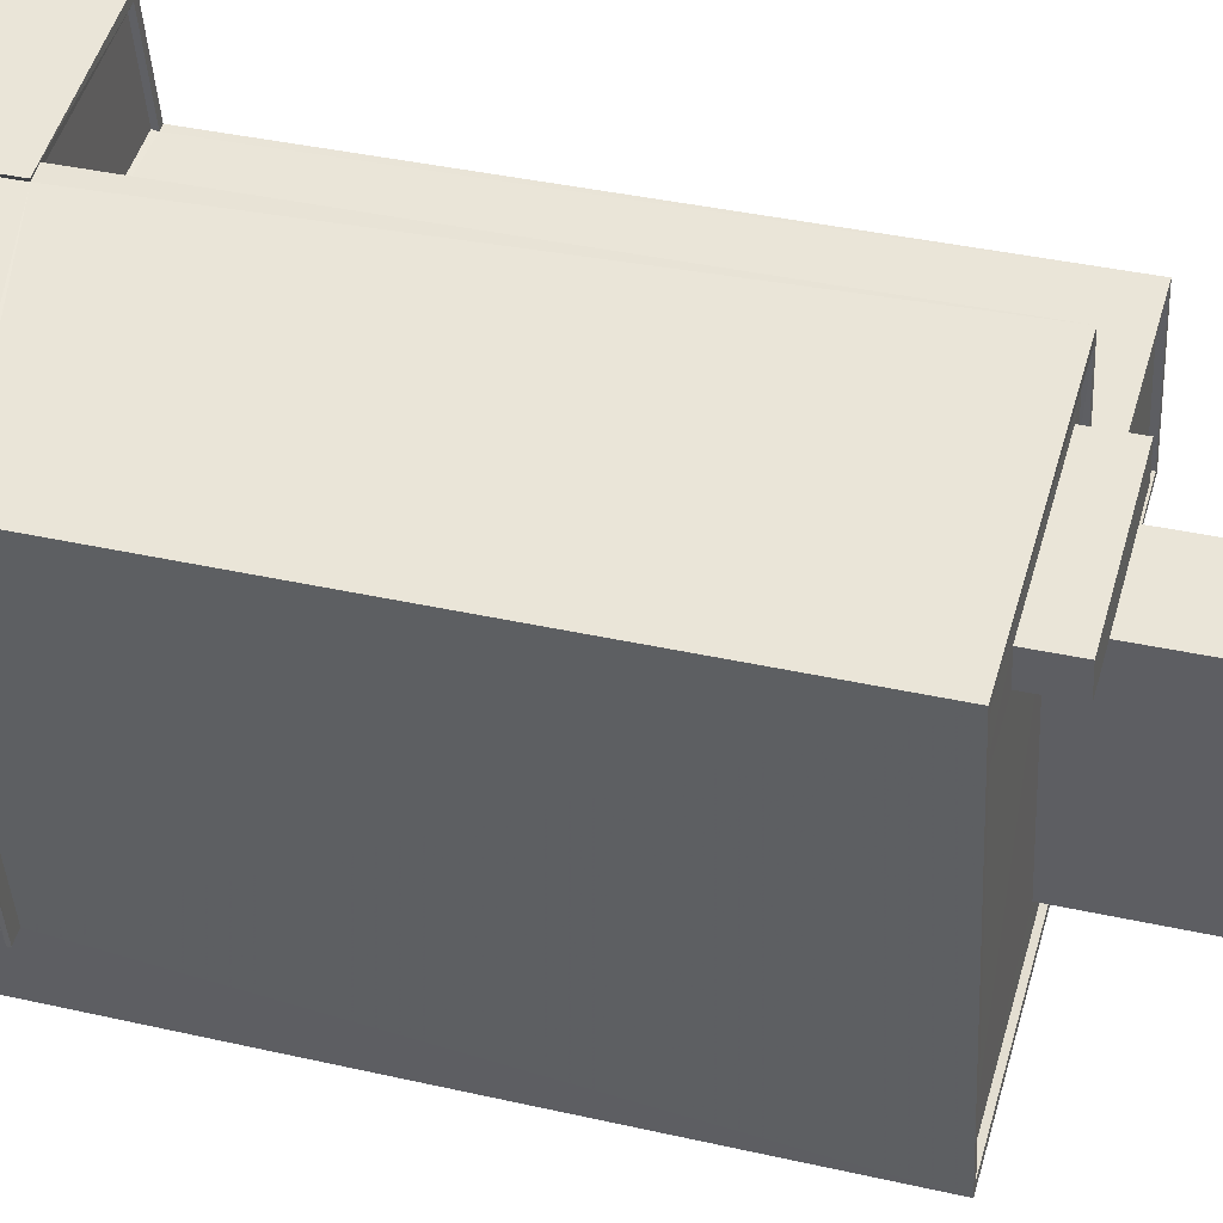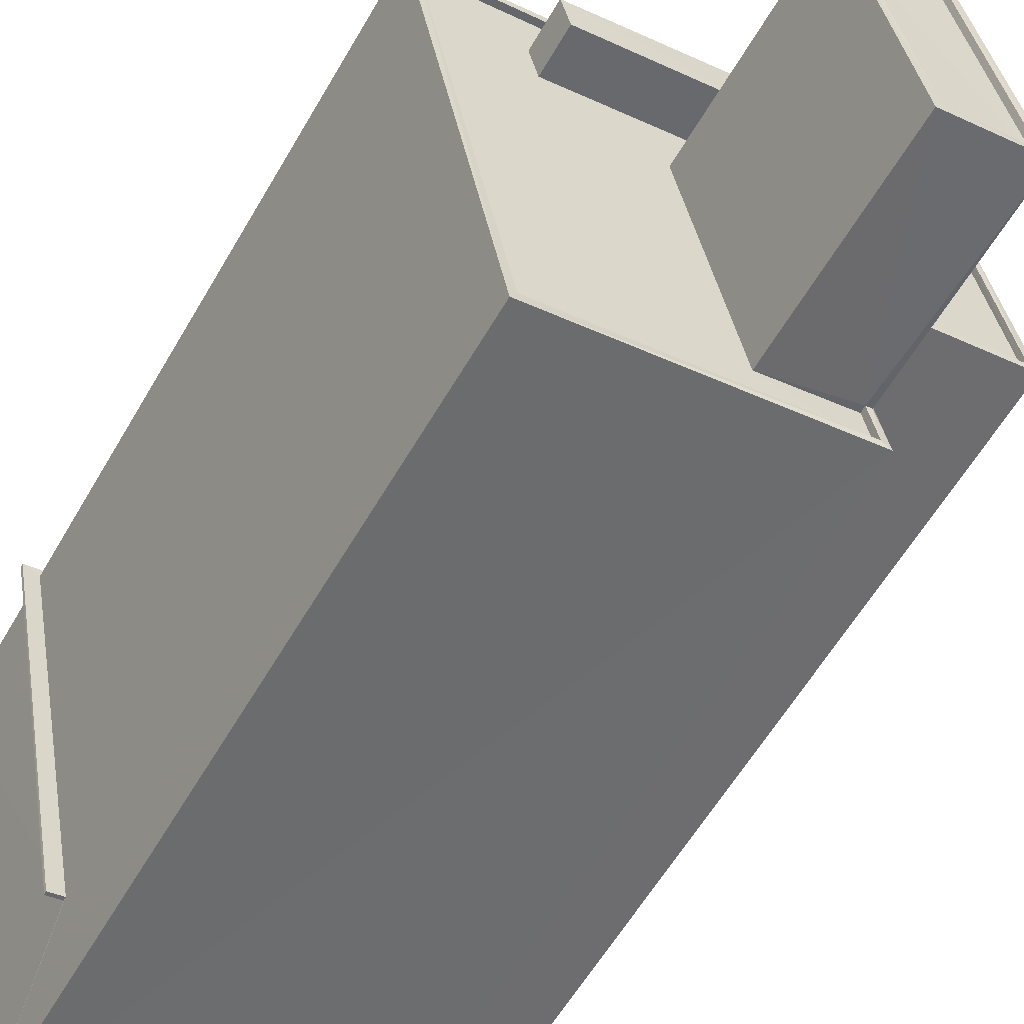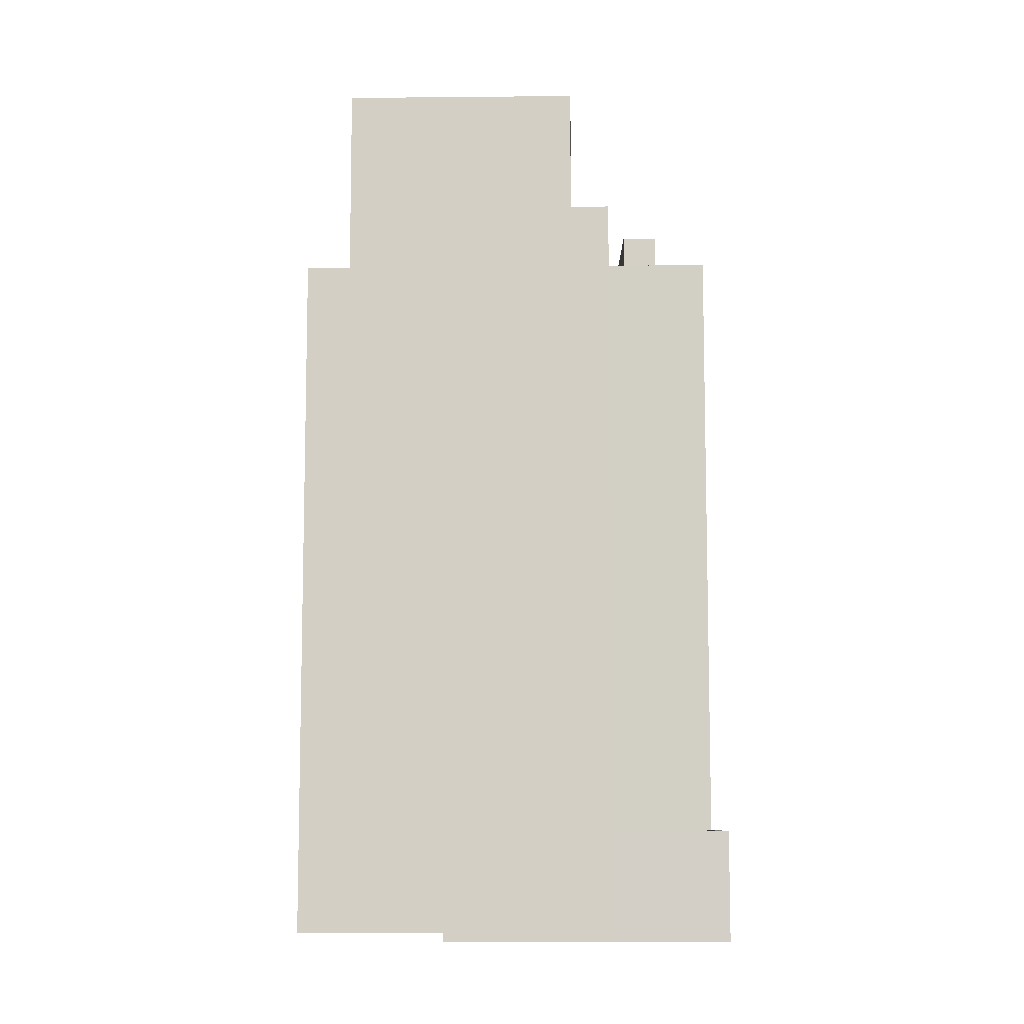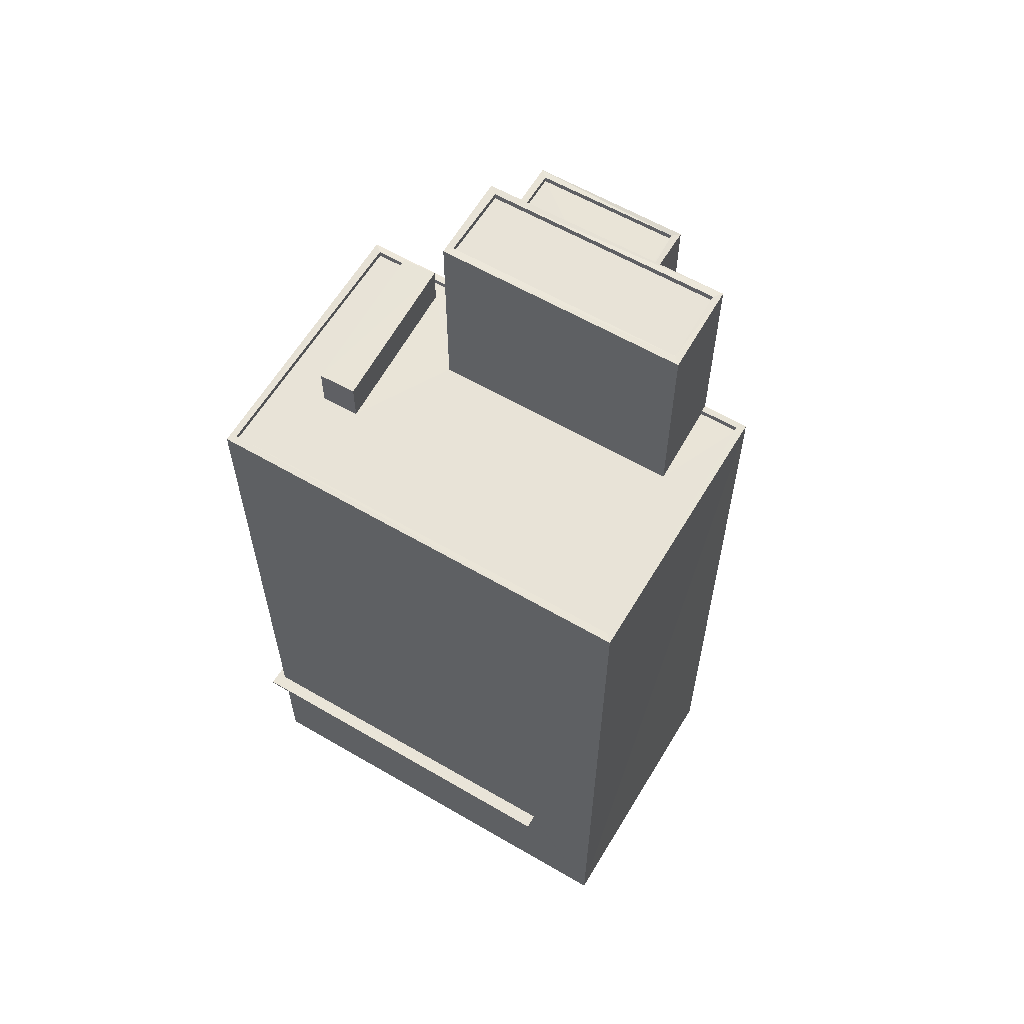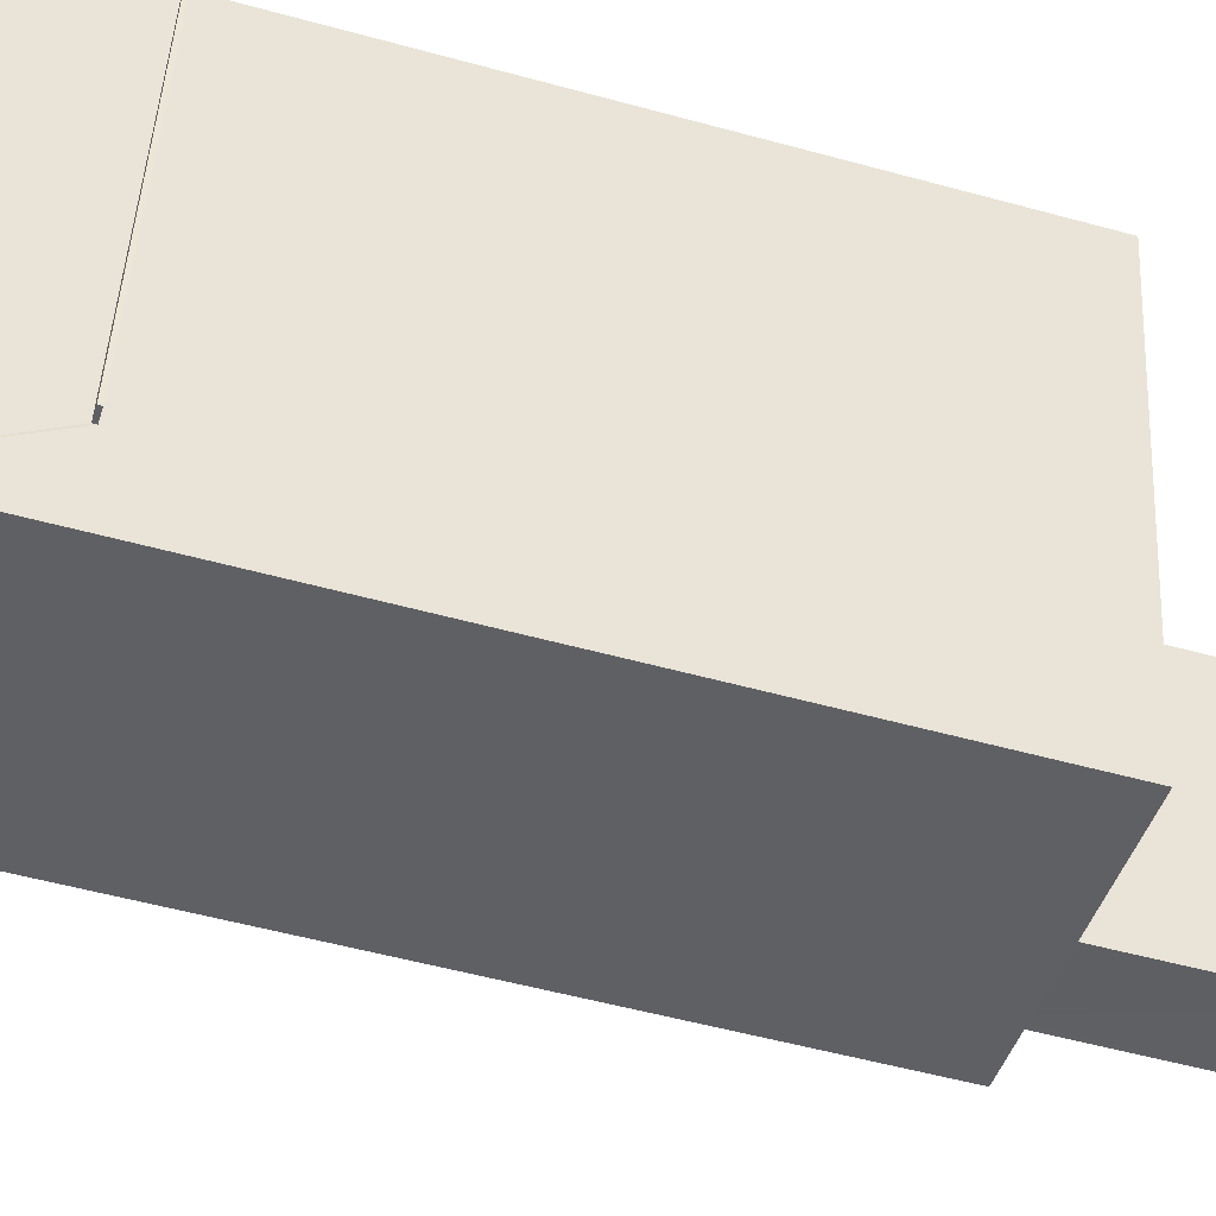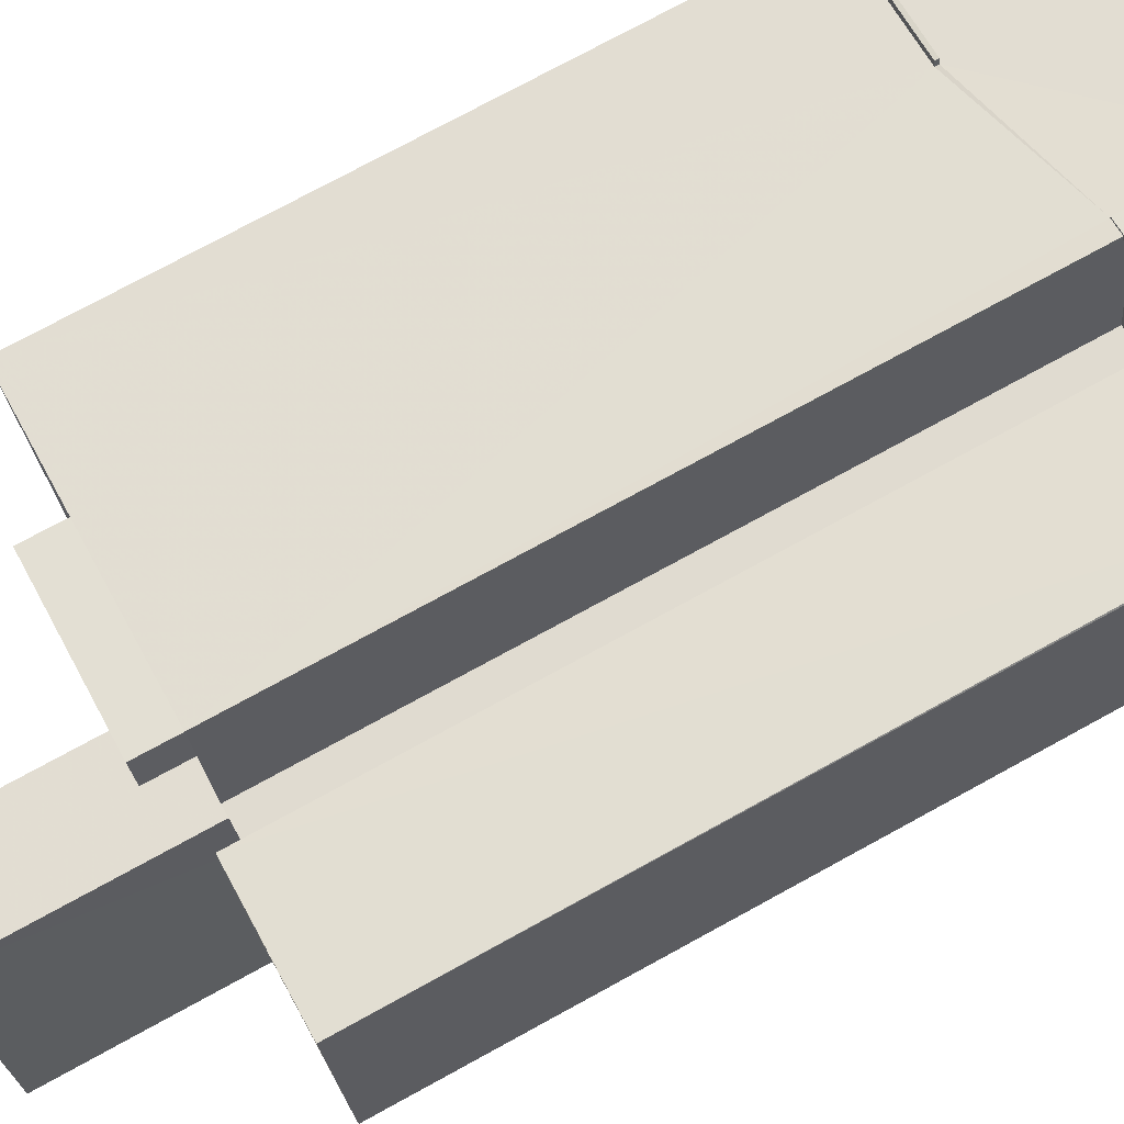
<metadata>
{"format":"obj","ext":"obj","renderer":"f3d","projection":"perspective","resolution":1024,"background":"white","views":[{"elev":37.5,"azim":-73.8,"up":"+Y"},{"elev":-58.8,"azim":-29.8,"up":"+Y"},{"elev":-8.9,"azim":102.6,"up":"+Z"},{"elev":61.4,"azim":-48.3,"up":"+Z"},{"elev":-53.9,"azim":-106.3,"up":"+Y"},{"elev":75.0,"azim":61.3,"up":"+Y"}]}
</metadata>
<code>
v 1.238e+05 7.859e+05 16.19
v 1.238e+05 7.859e+05 16.2
v 1.238e+05 7.859e+05 16.2
v 1.238e+05 7.859e+05 16.19
v 1.238e+05 7.859e+05 16.2
v 1.238e+05 7.859e+05 16.2
v 1.238e+05 7.859e+05 16.2
v 1.238e+05 7.859e+05 16.2
v 1.238e+05 7.859e+05 16.2
v 1.238e+05 7.859e+05 16.2
v 1.238e+05 7.859e+05 16.2
v 1.238e+05 7.859e+05 16.2
v 1.238e+05 7.859e+05 22.22
v 1.238e+05 7.859e+05 22.22
v 1.238e+05 7.859e+05 22.22
v 1.238e+05 7.859e+05 22.22
v 1.238e+05 7.859e+05 22.22
v 1.238e+05 7.859e+05 22.22
v 1.238e+05 7.859e+05 20.63
v 1.238e+05 7.859e+05 20.63
v 1.238e+05 7.859e+05 20.63
v 1.238e+05 7.859e+05 20.63
v 1.238e+05 7.859e+05 20.63
v 1.238e+05 7.859e+05 20.63
v 1.238e+05 7.859e+05 20.88
v 1.238e+05 7.859e+05 20.88
v 1.238e+05 7.859e+05 20.88
v 1.238e+05 7.859e+05 20.88
v 1.238e+05 7.859e+05 20.88
v 1.238e+05 7.859e+05 20.88
v 1.238e+05 7.859e+05 20.88
v 1.238e+05 7.859e+05 20.88
v 1.238e+05 7.859e+05 48.69
v 1.238e+05 7.859e+05 48.69
v 1.238e+05 7.859e+05 48.69
v 1.238e+05 7.859e+05 48.69
v 1.238e+05 7.859e+05 48.69
v 1.238e+05 7.859e+05 48.69
v 1.238e+05 7.859e+05 48.69
v 1.238e+05 7.859e+05 48.69
v 1.238e+05 7.859e+05 48.44
v 1.238e+05 7.859e+05 48.44
v 1.238e+05 7.859e+05 48.44
v 1.238e+05 7.859e+05 48.44
v 1.238e+05 7.859e+05 47.72
v 1.238e+05 7.859e+05 47.72
v 1.238e+05 7.859e+05 47.72
v 1.238e+05 7.859e+05 47.72
v 1.238e+05 7.859e+05 47.71
v 1.238e+05 7.859e+05 47.72
v 1.238e+05 7.859e+05 47.71
v 1.238e+05 7.859e+05 47.72
v 1.238e+05 7.859e+05 47.72
v 1.238e+05 7.859e+05 47.72
v 1.238e+05 7.859e+05 47.72
v 1.238e+05 7.859e+05 47.72
v 1.238e+05 7.859e+05 47.72
v 1.238e+05 7.859e+05 47.72
v 1.238e+05 7.859e+05 47.72
v 1.238e+05 7.859e+05 47.72
v 1.238e+05 7.859e+05 47.72
v 1.238e+05 7.859e+05 47.72
v 1.238e+05 7.859e+05 47.97
v 1.238e+05 7.859e+05 47.97
v 1.238e+05 7.859e+05 47.97
v 1.238e+05 7.859e+05 47.97
v 1.238e+05 7.859e+05 47.97
v 1.238e+05 7.859e+05 47.97
v 1.238e+05 7.859e+05 47.97
v 1.238e+05 7.859e+05 47.97
v 1.238e+05 7.859e+05 47.97
v 1.238e+05 7.859e+05 47.97
v 1.238e+05 7.859e+05 47.96
v 1.238e+05 7.859e+05 47.97
v 1.238e+05 7.859e+05 47.96
v 1.238e+05 7.859e+05 47.96
v 1.238e+05 7.859e+05 47.97
v 1.238e+05 7.859e+05 47.97
v 1.238e+05 7.859e+05 47.96
v 1.238e+05 7.859e+05 47.97
v 1.238e+05 7.859e+05 56.41
v 1.238e+05 7.859e+05 56.41
v 1.238e+05 7.859e+05 56.41
v 1.238e+05 7.859e+05 56.41
v 1.238e+05 7.859e+05 56.66
v 1.238e+05 7.859e+05 56.66
v 1.238e+05 7.859e+05 56.66
v 1.238e+05 7.859e+05 56.66
v 1.238e+05 7.859e+05 56.66
v 1.238e+05 7.859e+05 56.66
v 1.238e+05 7.859e+05 56.66
v 1.238e+05 7.859e+05 56.66
v 1.238e+05 7.859e+05 49.62
v 1.238e+05 7.859e+05 49.62
v 1.238e+05 7.859e+05 49.62
v 1.238e+05 7.859e+05 49.62
v 1.238e+05 7.859e+05 22.37
v 1.238e+05 7.859e+05 22.37
v 1.238e+05 7.859e+05 22.37
v 1.238e+05 7.859e+05 22.37
v 1.238e+05 7.859e+05 22.37
v 1.238e+05 7.859e+05 22.37
f 1 2 3
f 4 1 3
f 5 6 7
f 8 9 10
f 8 11 12
f 2 5 3
f 11 5 7
f 3 5 10
f 8 10 11
f 10 5 11
f 13 14 15
f 16 15 17
f 17 15 18
f 15 14 18
f 19 20 21
f 21 20 22
f 19 23 20
f 22 20 24
f 25 26 27
f 25 27 28
f 28 29 30
f 30 29 31
f 27 32 29
f 27 29 28
f 33 34 35
f 36 37 38
f 36 35 34
f 33 35 39
f 40 36 38
f 35 36 40
f 41 42 43
f 41 44 42
f 33 38 37
f 33 39 38
f 45 46 47
f 48 49 50
f 48 51 49
f 46 52 47
f 53 54 51
f 55 56 57
f 46 45 57
f 58 51 48
f 56 53 58
f 57 58 46
f 53 51 58
f 56 58 57
f 59 54 53
f 54 59 60
f 60 59 61
f 55 62 56
f 61 62 55
f 59 62 61
f 63 64 65
f 66 67 68
f 69 65 70
f 71 69 70
f 66 68 72
f 73 66 74
f 73 75 76
f 76 77 71
f 78 63 65
f 69 78 65
f 77 69 71
f 76 79 77
f 76 75 79
f 75 74 80
f 72 74 66
f 73 74 75
f 81 82 83
f 81 84 82
f 85 86 87
f 85 88 86
f 85 87 89
f 90 91 86
f 87 92 89
f 88 90 86
f 92 91 90
f 89 92 90
f 93 94 95
f 96 93 95
f 97 98 99
f 99 98 100
f 97 101 98
f 100 98 102
f 24 29 22
f 24 31 29
f 21 22 29
f 32 21 29
f 26 25 6
f 5 26 6
f 6 28 7
f 6 25 28
f 11 7 28
f 30 11 28
f 10 9 67
f 23 64 20
f 20 64 37
f 9 33 67
f 33 37 68
f 67 33 68
f 63 47 68
f 47 63 45
f 63 37 64
f 68 37 63
f 36 34 8
f 12 36 8
f 34 33 9
f 8 34 9
f 24 20 31
f 11 30 12
f 20 37 31
f 12 30 36
f 31 37 36
f 30 31 36
f 40 38 44
f 41 40 44
f 40 41 43
f 35 40 43
f 35 43 42
f 39 35 42
f 38 39 42
f 44 38 42
f 67 66 3
f 10 67 3
f 66 73 4
f 3 66 4
f 73 1 4
f 73 76 1
f 101 76 71
f 76 101 1
f 1 13 2
f 2 13 15
f 71 98 101
f 101 13 1
f 71 70 102
f 71 102 98
f 70 27 26
f 15 16 2
f 2 16 5
f 16 26 5
f 16 102 26
f 102 70 26
f 19 32 65
f 65 32 70
f 19 21 32
f 70 32 27
f 19 65 64
f 23 19 64
f 69 60 61
f 69 77 60
f 57 78 55
f 55 69 61
f 55 78 69
f 63 78 57
f 45 63 57
f 68 52 72
f 68 47 52
f 80 49 75
f 80 50 49
f 79 49 51
f 79 75 49
f 60 77 54
f 54 79 51
f 54 77 79
f 85 81 83
f 85 89 81
f 85 83 82
f 88 85 82
f 88 82 84
f 90 88 84
f 89 84 81
f 89 90 84
f 52 46 72
f 46 87 72
f 72 86 74
f 72 87 86
f 48 80 91
f 91 80 86
f 48 50 80
f 86 80 74
f 48 91 92
f 58 48 92
f 87 58 92
f 87 46 58
f 53 95 59
f 53 96 95
f 59 94 62
f 59 95 94
f 94 93 56
f 62 94 56
f 93 96 53
f 56 93 53
f 16 17 100
f 102 16 100
f 13 97 14
f 13 101 97
f 14 97 99
f 18 14 99
f 18 100 17
f 18 99 100

</code>
